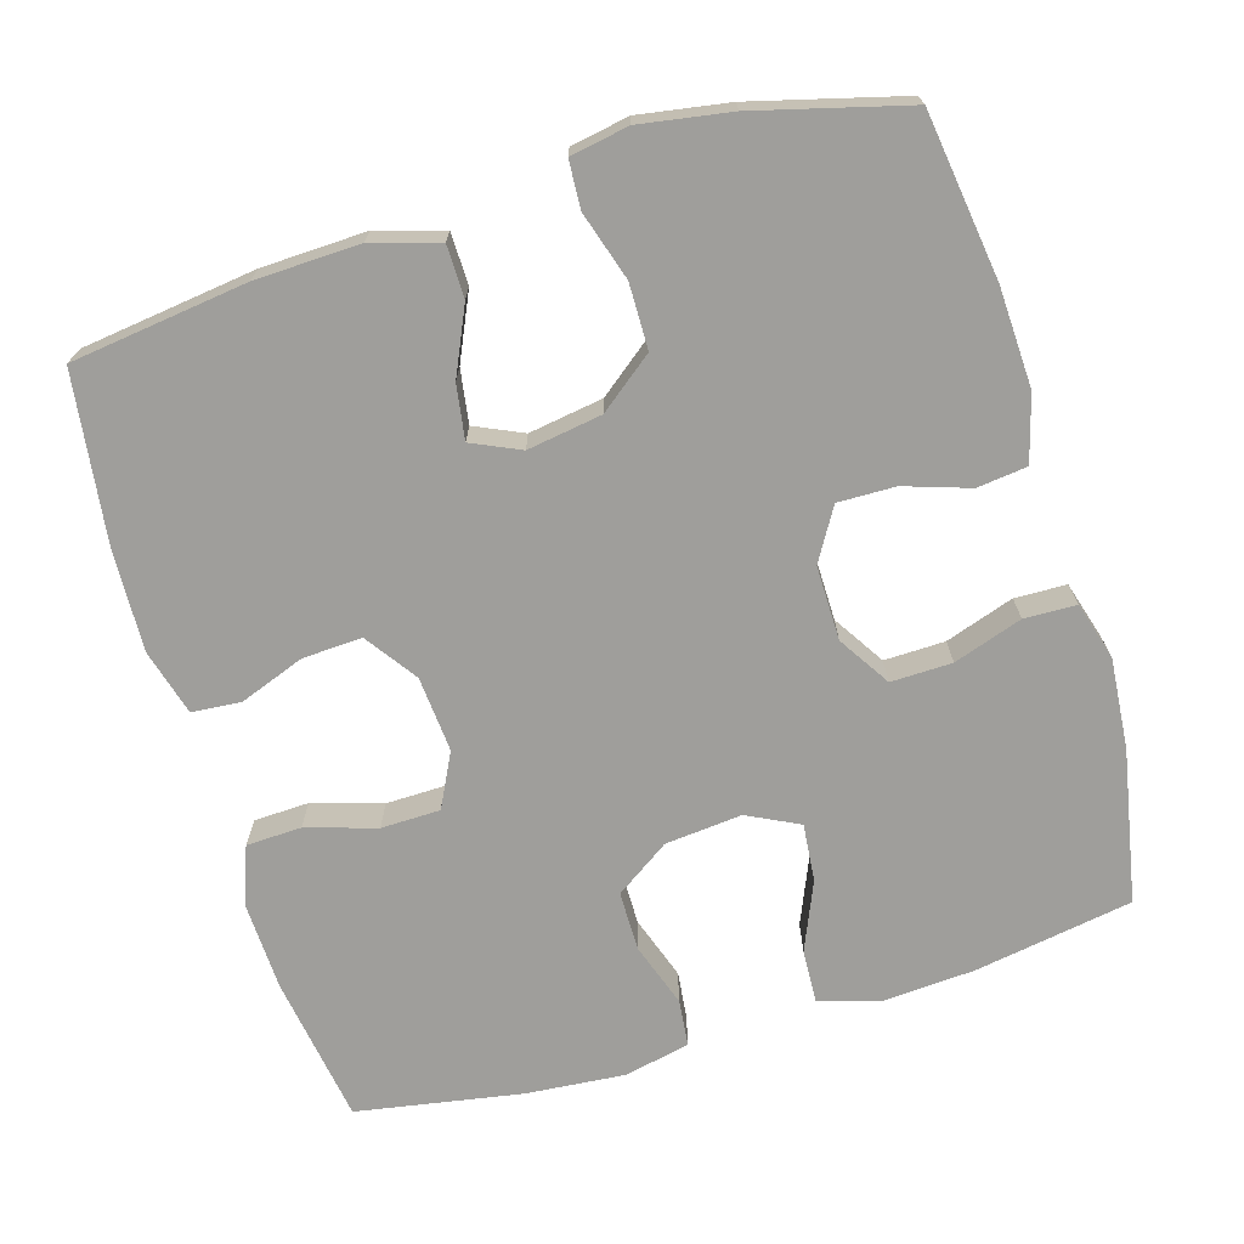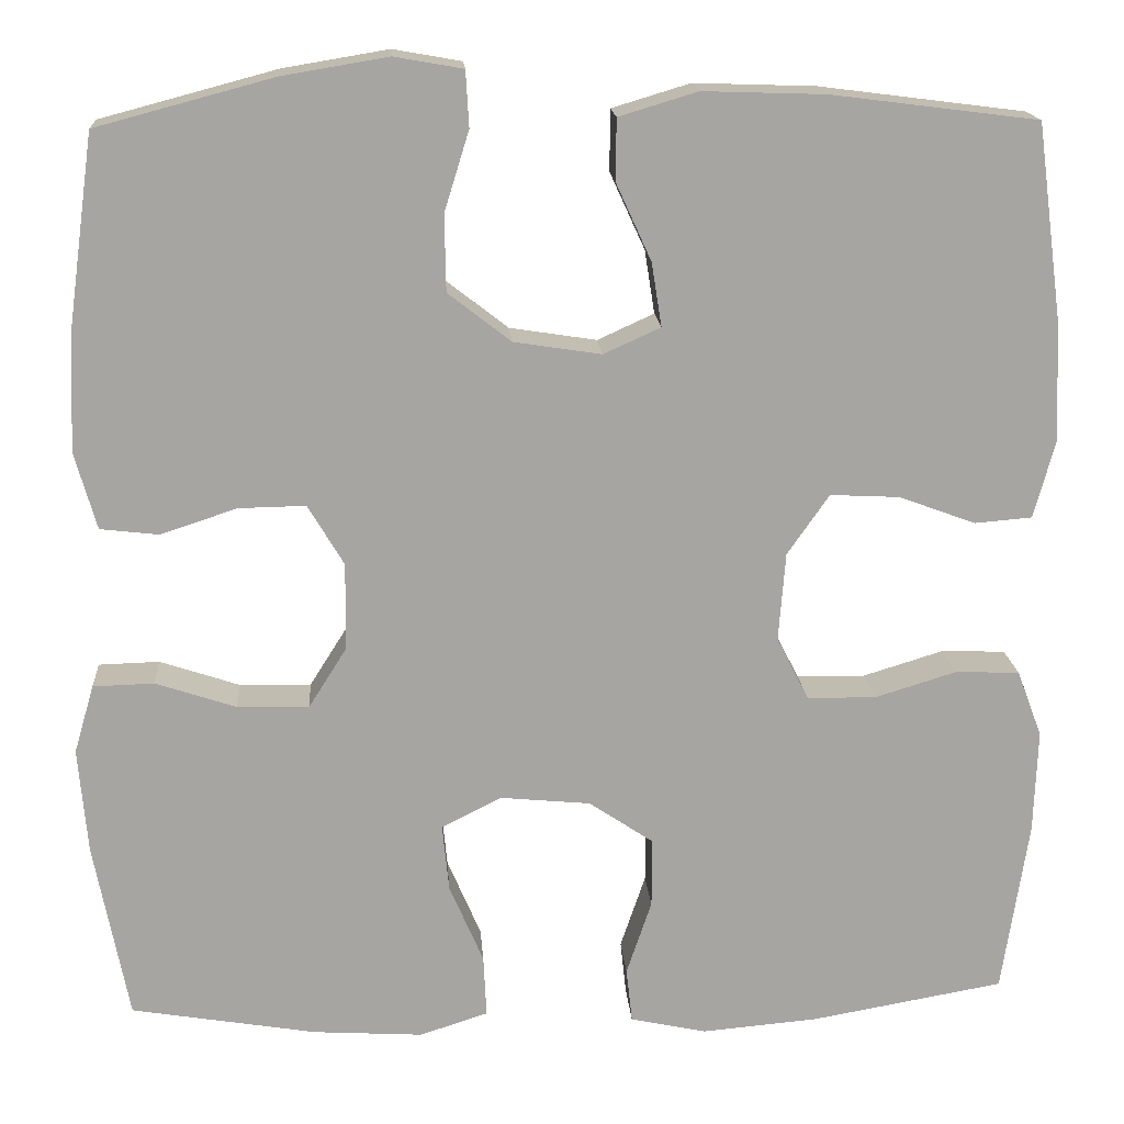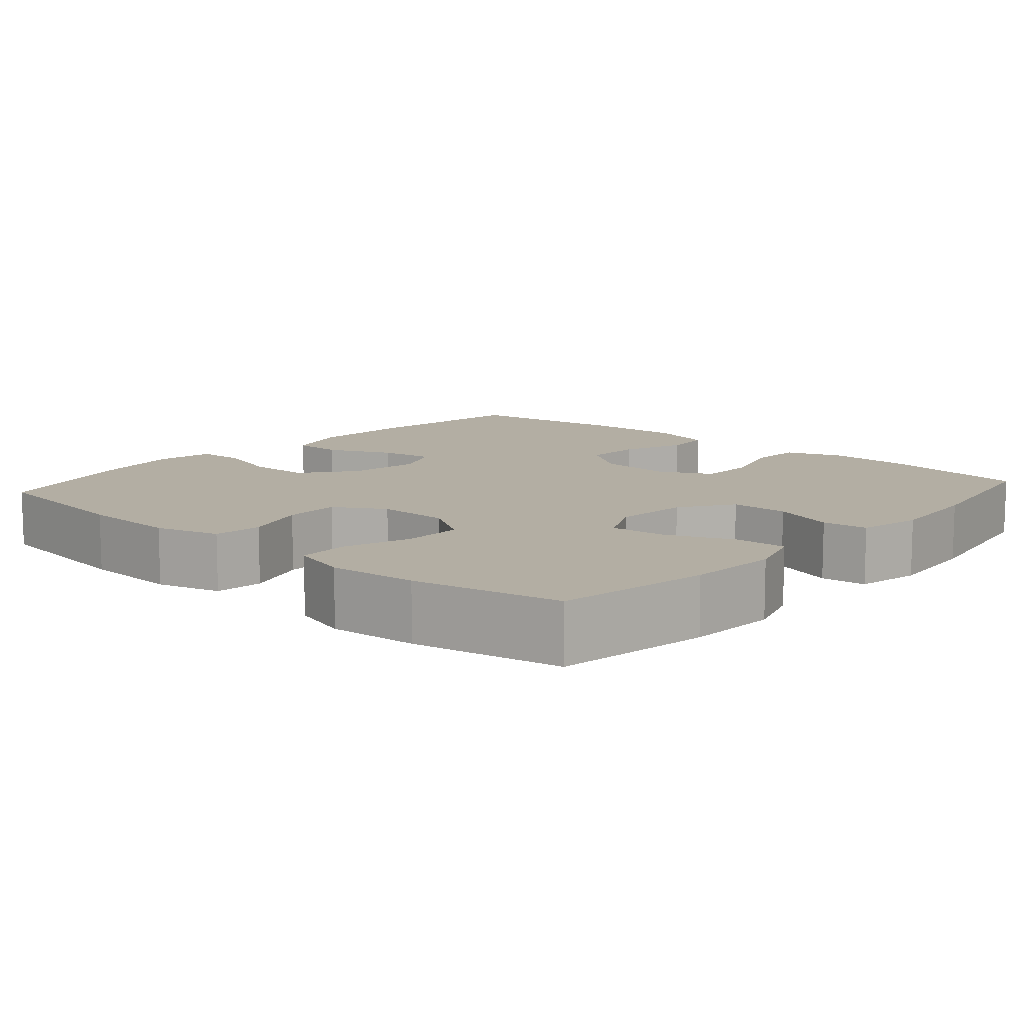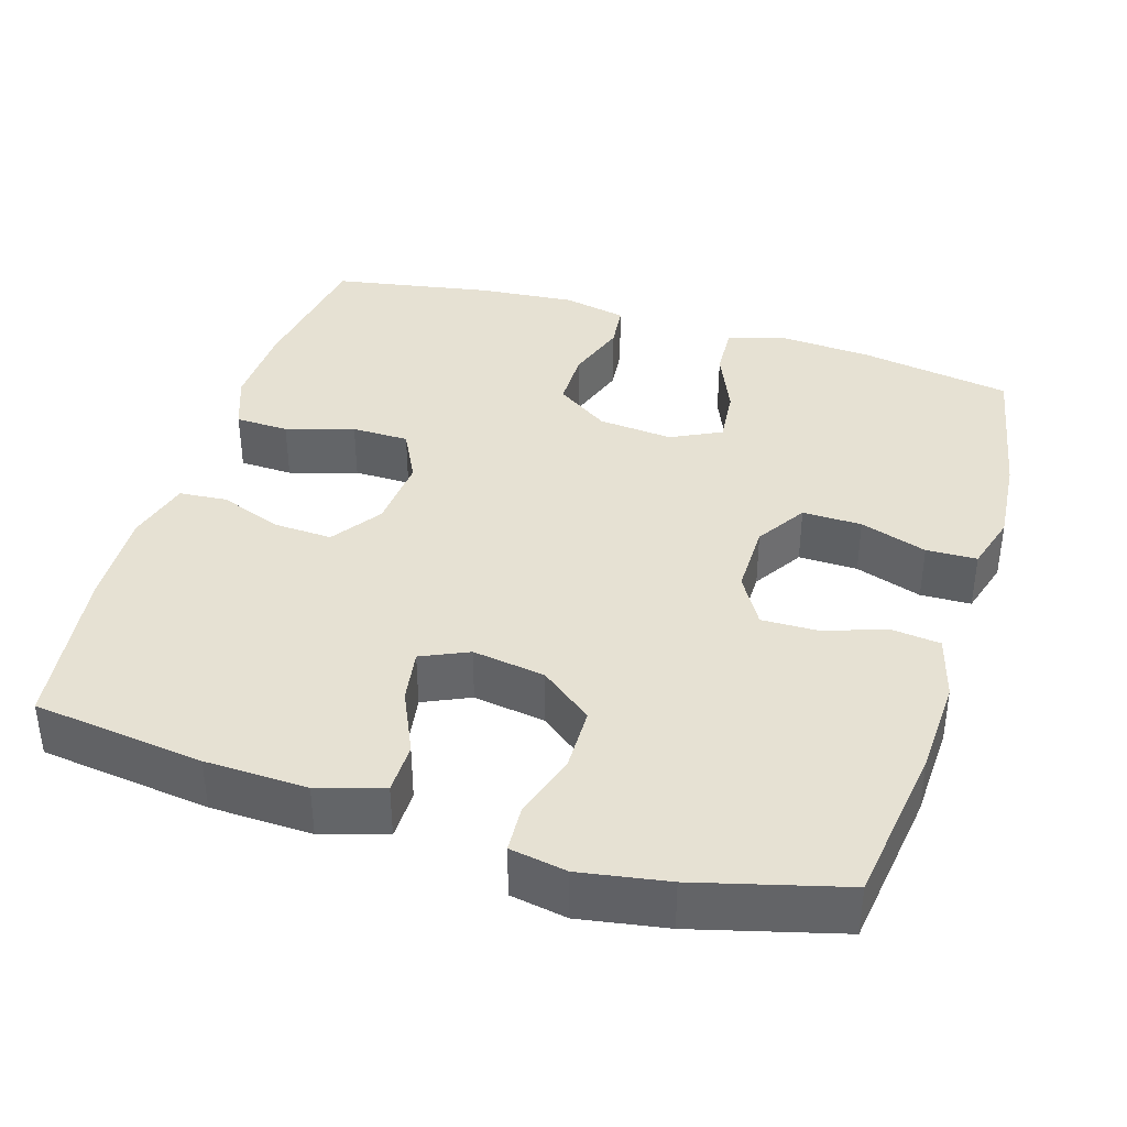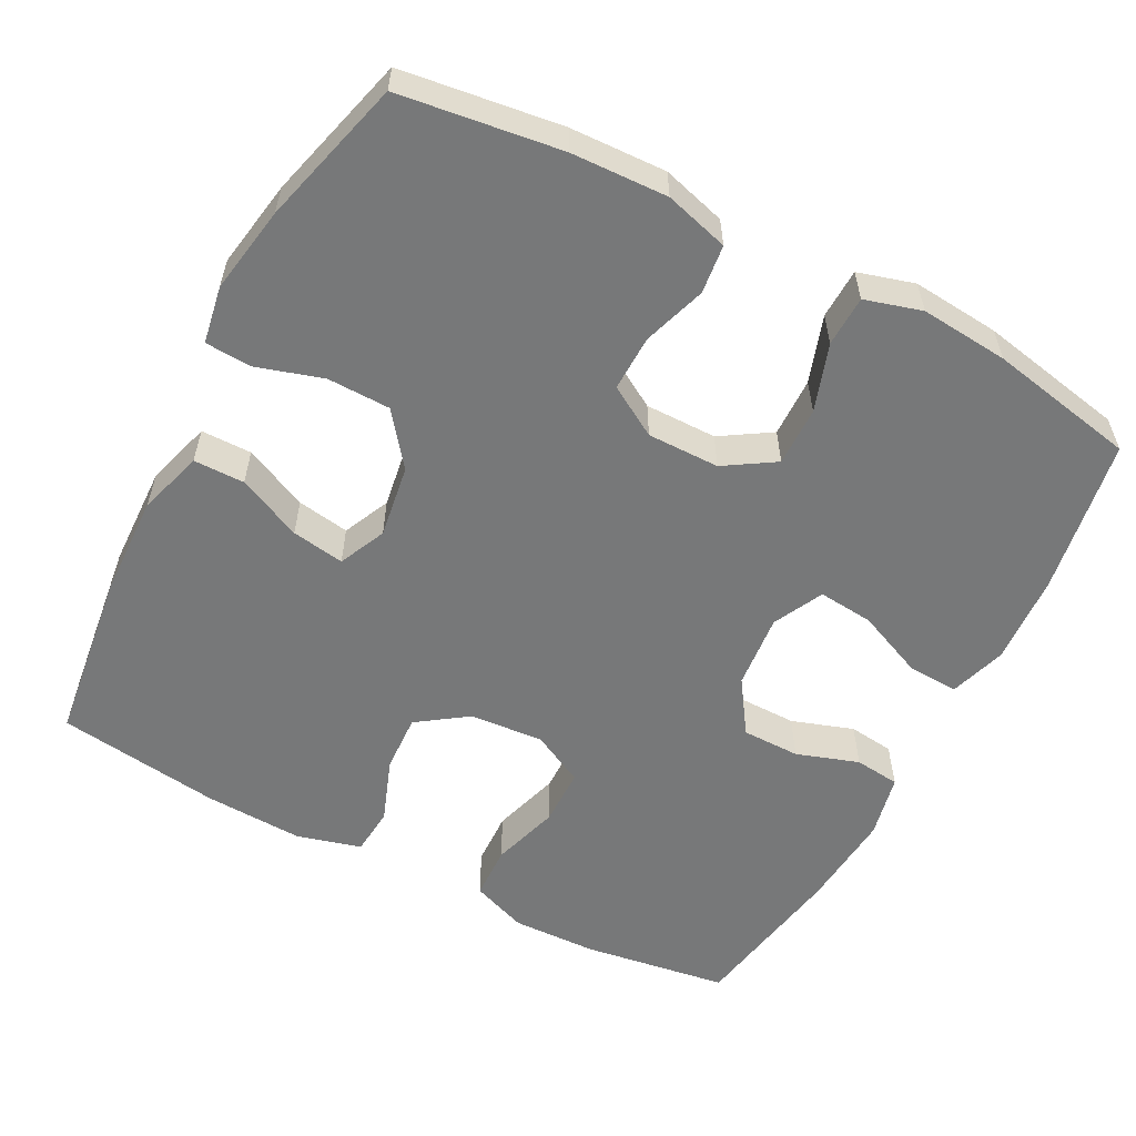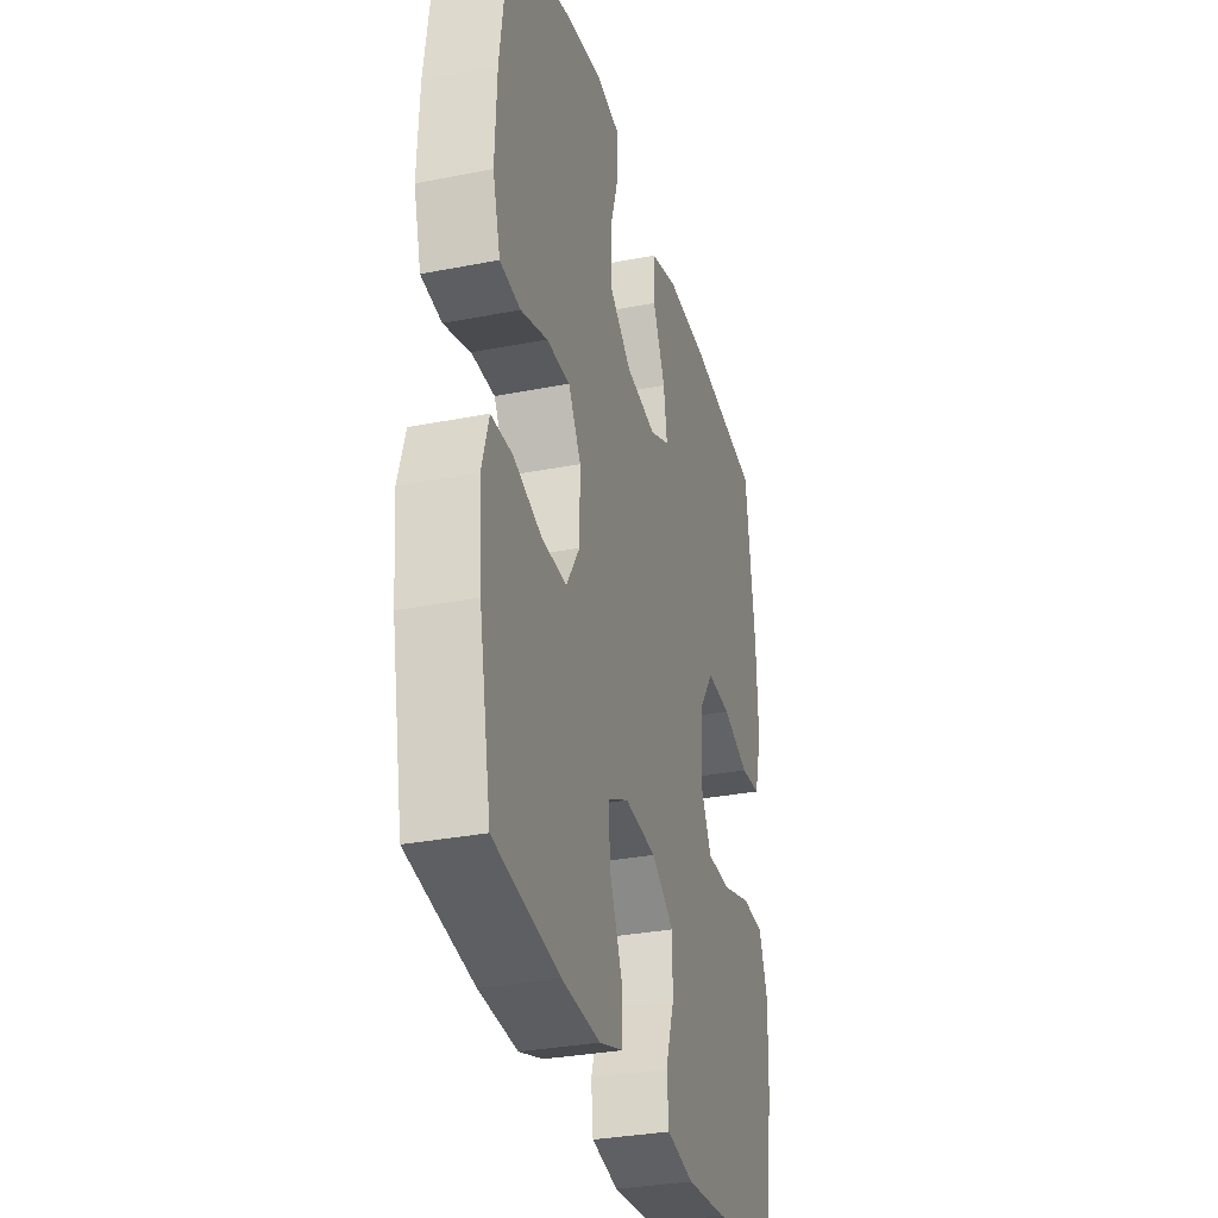
<metadata>
{"format":"obj","ext":"obj","renderer":"f3d","projection":"perspective","resolution":1024,"background":"white","views":[{"elev":-70.8,"azim":16.8,"up":"+Y"},{"elev":16.5,"azim":176.0,"up":"+Z"},{"elev":11.0,"azim":131.4,"up":"+Y"},{"elev":38.6,"azim":17.1,"up":"+Y"},{"elev":-57.3,"azim":62.3,"up":"+Y"},{"elev":-31.9,"azim":105.4,"up":"+Z"}]}
</metadata>
<code>
o path374
v 0.3005 0.0375 0.5495
v 0.183 0.0375 0.5691
v 0.1066 0.0375 0.5556
v 0.1031 0.0375 0.4937
v 0.1306 0.0375 0.4049
v 0.1292 0.0375 0.3201
v 0.05919 0.0375 0.2658
v -0.03815 0.0375 0.2508
v -0.1012 0.0375 0.2795
v -0.09003 0.0375 0.3502
v -0.05084 0.0375 0.4362
v -0.05153 0.0375 0.5044
v -0.1389 0.0375 0.5307
v -0.2752 0.0375 0.5262
v -0.5044 0.0375 0.4972
v -0.5338 0.0375 0.2773
v -0.5392 0.0375 0.1457
v -0.5156 0.0375 0.05945
v -0.4515 0.0375 0.05413
v -0.3669 0.0375 0.0855
v -0.2893 0.0375 0.0894
v -0.2426 0.0375 0.02238
v -0.235 0.0375 -0.07616
v -0.2706 0.0375 -0.1461
v -0.3473 0.0375 -0.1473
v -0.4382 0.0375 -0.1194
v -0.5098 0.0375 -0.1219
v -0.5377 0.0375 -0.1963
v -0.5338 0.0375 -0.3116
v -0.5044 0.0375 -0.5048
v -0.2894 0.0375 -0.5427
v -0.1604 0.0375 -0.5539
v -0.07529 0.0375 -0.5355
v -0.0686 0.0375 -0.4748
v -0.0967 0.0375 -0.3916
v -0.09642 0.0375 -0.3141
v -0.02553 0.0375 -0.2663
v 0.07455 0.0375 -0.2568
v 0.1415 0.0375 -0.2903
v 0.1342 0.0375 -0.365
v 0.09633 0.0375 -0.4536
v 0.0929 0.0375 -0.5224
v 0.1691 0.0375 -0.5468
v 0.291 0.0375 -0.5392
v 0.4973 0.0375 -0.5048
v 0.5356 0.0375 -0.3071
v 0.5458 0.0375 -0.1893
v 0.5236 0.0375 -0.1134
v 0.456 0.0375 -0.1114
v 0.3662 0.0375 -0.1413
v 0.2868 0.0375 -0.1429
v 0.2444 0.0375 -0.07572
v 0.2437 0.0375 0.02097
v 0.2835 0.0375 0.08806
v 0.3582 0.0375 0.08664
v 0.4428 0.0375 0.05862
v 0.5079 0.0375 0.06613
v 0.5321 0.0375 0.152
v 0.5268 0.0375 0.2815
v 0.4973 0.0375 0.4972
v 0.3005 -0.0375 0.5495
v 0.183 -0.0375 0.5691
v 0.1066 -0.0375 0.5556
v 0.1031 -0.0375 0.4937
v 0.1306 -0.0375 0.4049
v 0.1292 -0.0375 0.3201
v 0.05919 -0.0375 0.2658
v -0.03815 -0.0375 0.2508
v -0.1012 -0.0375 0.2795
v -0.09003 -0.0375 0.3502
v -0.05084 -0.0375 0.4362
v -0.05153 -0.0375 0.5044
v -0.1389 -0.0375 0.5307
v -0.2752 -0.0375 0.5262
v -0.5044 -0.0375 0.4972
v -0.5338 -0.0375 0.2773
v -0.5392 -0.0375 0.1457
v -0.5156 -0.0375 0.05945
v -0.4515 -0.0375 0.05413
v -0.3669 -0.0375 0.0855
v -0.2893 -0.0375 0.0894
v -0.2426 -0.0375 0.02238
v -0.235 -0.0375 -0.07616
v -0.2706 -0.0375 -0.1461
v -0.3473 -0.0375 -0.1473
v -0.4382 -0.0375 -0.1194
v -0.5098 -0.0375 -0.1219
v -0.5377 -0.0375 -0.1963
v -0.5338 -0.0375 -0.3116
v -0.5044 -0.0375 -0.5048
v -0.2894 -0.0375 -0.5427
v -0.1604 -0.0375 -0.5539
v -0.07529 -0.0375 -0.5355
v -0.0686 -0.0375 -0.4748
v -0.0967 -0.0375 -0.3916
v -0.09642 -0.0375 -0.3141
v -0.02553 -0.0375 -0.2663
v 0.07455 -0.0375 -0.2568
v 0.1415 -0.0375 -0.2903
v 0.1342 -0.0375 -0.365
v 0.09633 -0.0375 -0.4536
v 0.0929 -0.0375 -0.5224
v 0.1691 -0.0375 -0.5468
v 0.291 -0.0375 -0.5392
v 0.4973 -0.0375 -0.5048
v 0.5356 -0.0375 -0.3071
v 0.5458 -0.0375 -0.1893
v 0.5236 -0.0375 -0.1134
v 0.456 -0.0375 -0.1114
v 0.3662 -0.0375 -0.1413
v 0.2868 -0.0375 -0.1429
v 0.2444 -0.0375 -0.07572
v 0.2437 -0.0375 0.02097
v 0.2835 -0.0375 0.08806
v 0.3582 -0.0375 0.08664
v 0.4428 -0.0375 0.05862
v 0.5079 -0.0375 0.06613
v 0.5321 -0.0375 0.152
v 0.5268 -0.0375 0.2815
v 0.4973 -0.0375 0.4972
v 0.5356 0.0375 -0.3071
v 0.5458 0.0375 -0.1893
v 0.5236 0.0375 -0.1134
v 0.5236 0.0375 -0.1134
v 0.5079 0.0375 0.06613
v 0.5079 0.0375 0.06613
v 0.5321 0.0375 0.152
v 0.5268 0.0375 0.2815
v 0.456 0.0375 -0.1114
v 0.4973 0.0375 -0.5048
v 0.4973 0.0375 -0.5048
v 0.4428 0.0375 0.05862
v 0.4973 0.0375 0.4972
v 0.4973 0.0375 0.4972
v 0.3662 0.0375 -0.1413
v 0.3582 0.0375 0.08664
v 0.3005 0.0375 0.5495
v 0.291 0.0375 -0.5392
v 0.2868 0.0375 -0.1429
v 0.2835 0.0375 0.08806
v 0.2835 0.0375 0.08806
v 0.183 0.0375 0.5691
v 0.1691 0.0375 -0.5468
v 0.2444 0.0375 -0.07572
v 0.2437 0.0375 0.02097
v 0.1066 0.0375 0.5556
v 0.1066 0.0375 0.5556
v 0.0929 0.0375 -0.5224
v 0.0929 0.0375 -0.5224
v 0.1415 0.0375 -0.2903
v 0.1415 0.0375 -0.2903
v 0.1342 0.0375 -0.365
v 0.07455 0.0375 -0.2568
v 0.1306 0.0375 0.4049
v 0.1292 0.0375 0.3201
v 0.09633 0.0375 -0.4536
v 0.1031 0.0375 0.4937
v 0.05919 0.0375 0.2658
v -0.02553 0.0375 -0.2663
v -0.03815 0.0375 0.2508
v -0.09642 0.0375 -0.3141
v -0.1012 0.0375 0.2795
v -0.1012 0.0375 0.2795
v -0.09003 0.0375 0.3502
v -0.05084 0.0375 0.4362
v -0.05153 0.0375 0.5044
v -0.05153 0.0375 0.5044
v -0.1389 0.0375 0.5307
v -0.07529 0.0375 -0.5355
v -0.07529 0.0375 -0.5355
v -0.0686 0.0375 -0.4748
v -0.0967 0.0375 -0.3916
v -0.1604 0.0375 -0.5539
v -0.2752 0.0375 0.5262
v -0.2894 0.0375 -0.5427
v -0.235 0.0375 -0.07616
v -0.2706 0.0375 -0.1461
v -0.2706 0.0375 -0.1461
v -0.2426 0.0375 0.02238
v -0.2893 0.0375 0.0894
v -0.3473 0.0375 -0.1473
v -0.3669 0.0375 0.0855
v -0.4382 0.0375 -0.1194
v -0.4515 0.0375 0.05413
v -0.5044 0.0375 -0.5048
v -0.5044 0.0375 -0.5048
v -0.5098 0.0375 -0.1219
v -0.5098 0.0375 -0.1219
v -0.5156 0.0375 0.05945
v -0.5156 0.0375 0.05945
v -0.5044 0.0375 0.4972
v -0.5044 0.0375 0.4972
v -0.5377 0.0375 -0.1963
v -0.5392 0.0375 0.1457
v -0.5338 0.0375 0.2773
v -0.5338 0.0375 -0.3116
v 0.5356 -0.0375 -0.3071
v 0.5458 -0.0375 -0.1893
v 0.5236 -0.0375 -0.1134
v 0.5236 -0.0375 -0.1134
v 0.5079 -0.0375 0.06613
v 0.5079 -0.0375 0.06613
v 0.5321 -0.0375 0.152
v 0.5268 -0.0375 0.2815
v 0.456 -0.0375 -0.1114
v 0.4973 -0.0375 -0.5048
v 0.4973 -0.0375 -0.5048
v 0.4428 -0.0375 0.05862
v 0.4973 -0.0375 0.4972
v 0.4973 -0.0375 0.4972
v 0.3662 -0.0375 -0.1413
v 0.3582 -0.0375 0.08664
v 0.3005 -0.0375 0.5495
v 0.291 -0.0375 -0.5392
v 0.2868 -0.0375 -0.1429
v 0.2835 -0.0375 0.08806
v 0.2835 -0.0375 0.08806
v 0.183 -0.0375 0.5691
v 0.1691 -0.0375 -0.5468
v 0.2444 -0.0375 -0.07572
v 0.2437 -0.0375 0.02097
v 0.1066 -0.0375 0.5556
v 0.1066 -0.0375 0.5556
v 0.0929 -0.0375 -0.5224
v 0.0929 -0.0375 -0.5224
v 0.1415 -0.0375 -0.2903
v 0.1415 -0.0375 -0.2903
v 0.1342 -0.0375 -0.365
v 0.07455 -0.0375 -0.2568
v 0.1306 -0.0375 0.4049
v 0.1292 -0.0375 0.3201
v 0.09633 -0.0375 -0.4536
v 0.1031 -0.0375 0.4937
v 0.05919 -0.0375 0.2658
v -0.02553 -0.0375 -0.2663
v -0.03815 -0.0375 0.2508
v -0.09642 -0.0375 -0.3141
v -0.1012 -0.0375 0.2795
v -0.1012 -0.0375 0.2795
v -0.09003 -0.0375 0.3502
v -0.05084 -0.0375 0.4362
v -0.05153 -0.0375 0.5044
v -0.05153 -0.0375 0.5044
v -0.1389 -0.0375 0.5307
v -0.07529 -0.0375 -0.5355
v -0.07529 -0.0375 -0.5355
v -0.0686 -0.0375 -0.4748
v -0.0967 -0.0375 -0.3916
v -0.1604 -0.0375 -0.5539
v -0.2752 -0.0375 0.5262
v -0.2894 -0.0375 -0.5427
v -0.235 -0.0375 -0.07616
v -0.2706 -0.0375 -0.1461
v -0.2706 -0.0375 -0.1461
v -0.2426 -0.0375 0.02238
v -0.2893 -0.0375 0.0894
v -0.3473 -0.0375 -0.1473
v -0.3669 -0.0375 0.0855
v -0.4382 -0.0375 -0.1194
v -0.4515 -0.0375 0.05413
v -0.5044 -0.0375 -0.5048
v -0.5044 -0.0375 -0.5048
v -0.5098 -0.0375 -0.1219
v -0.5098 -0.0375 -0.1219
v -0.5156 -0.0375 0.05945
v -0.5156 -0.0375 0.05945
v -0.5044 -0.0375 0.4972
v -0.5044 -0.0375 0.4972
v -0.5377 -0.0375 -0.1963
v -0.5392 -0.0375 0.1457
v -0.5338 -0.0375 0.2773
v -0.5338 -0.0375 -0.3116
f 214 228 219
f 219 232 224
f 211 215 226
f 269 259 263
f 229 226 220
f 231 234 216
f 269 257 259
f 205 198 199
f 219 228 232
f 244 250 240
f 238 255 236
f 256 238 271
f 258 256 271
f 251 257 272
f 252 229 221
f 236 255 221
f 234 236 221
f 226 214 197
f 230 218 233
f 209 213 204
f 271 238 250
f 213 231 204
f 212 231 216
f 248 251 249
f 216 234 221
f 271 270 258
f 218 230 213
f 247 249 245
f 240 250 238
f 258 270 260
f 251 253 257
f 197 211 226
f 229 252 235
f 221 229 220
f 220 226 215
f 272 257 269
f 237 251 248
f 260 270 265
f 235 253 237
f 222 233 218
f 226 228 214
f 267 271 250
f 252 253 235
f 248 249 247
f 221 255 252
f 204 212 203
f 242 244 241
f 198 211 197
f 211 198 205
f 197 214 206
f 203 212 208
f 253 251 237
f 251 272 261
f 204 231 212
f 255 238 256
f 203 208 201
f 241 244 240
f 231 213 230
f 46 47 107 106
f 47 124 200 107
f 126 58 118 202
f 58 59 119 118
f 48 49 109 108
f 131 46 106 207
f 56 57 117 116
f 59 134 210 119
f 49 50 110 109
f 55 56 116 115
f 60 1 61 120
f 44 45 105 104
f 50 51 111 110
f 141 55 115 217
f 1 2 62 61
f 43 44 104 103
f 51 52 112 111
f 53 54 114 113
f 52 53 113 112
f 2 147 223 62
f 149 43 103 225
f 151 40 100 227
f 38 39 99 98
f 5 6 66 65
f 41 42 102 101
f 40 41 101 100
f 4 5 65 64
f 3 4 64 63
f 6 7 67 66
f 37 38 98 97
f 7 8 68 67
f 36 37 97 96
f 8 163 239 68
f 10 11 71 70
f 11 167 243 71
f 12 13 73 72
f 170 34 94 246
f 34 35 95 94
f 32 33 93 92
f 9 10 70 69
f 35 36 96 95
f 13 14 74 73
f 31 32 92 91
f 23 178 254 83
f 22 23 83 82
f 21 22 82 81
f 24 25 85 84
f 20 21 81 80
f 25 26 86 85
f 19 20 80 79
f 186 31 91 262
f 26 188 264 86
f 190 19 79 266
f 14 192 268 74
f 27 28 88 87
f 17 18 78 77
f 16 17 77 76
f 15 16 76 75
f 29 30 90 89
f 28 29 89 88
f 138 143 152
f 143 148 156
f 135 150 139
f 193 187 183
f 153 144 150
f 155 140 158
f 193 183 181
f 129 123 122
f 143 156 152
f 168 164 174
f 162 160 179
f 180 195 162
f 182 195 180
f 175 196 181
f 176 145 153
f 160 145 179
f 158 145 160
f 150 121 138
f 154 157 142
f 133 128 137
f 195 174 162
f 137 128 155
f 136 140 155
f 172 173 175
f 140 145 158
f 195 182 194
f 142 137 154
f 171 169 173
f 164 162 174
f 182 184 194
f 175 181 177
f 121 150 135
f 153 159 176
f 145 144 153
f 144 139 150
f 196 193 181
f 161 172 175
f 184 189 194
f 159 161 177
f 146 142 157
f 150 138 152
f 191 174 195
f 176 159 177
f 172 171 173
f 145 176 179
f 128 127 136
f 166 165 168
f 122 121 135
f 135 129 122
f 121 130 138
f 127 132 136
f 177 161 175
f 175 185 196
f 128 136 155
f 179 180 162
f 127 125 132
f 165 164 168
f 155 154 137

</code>
